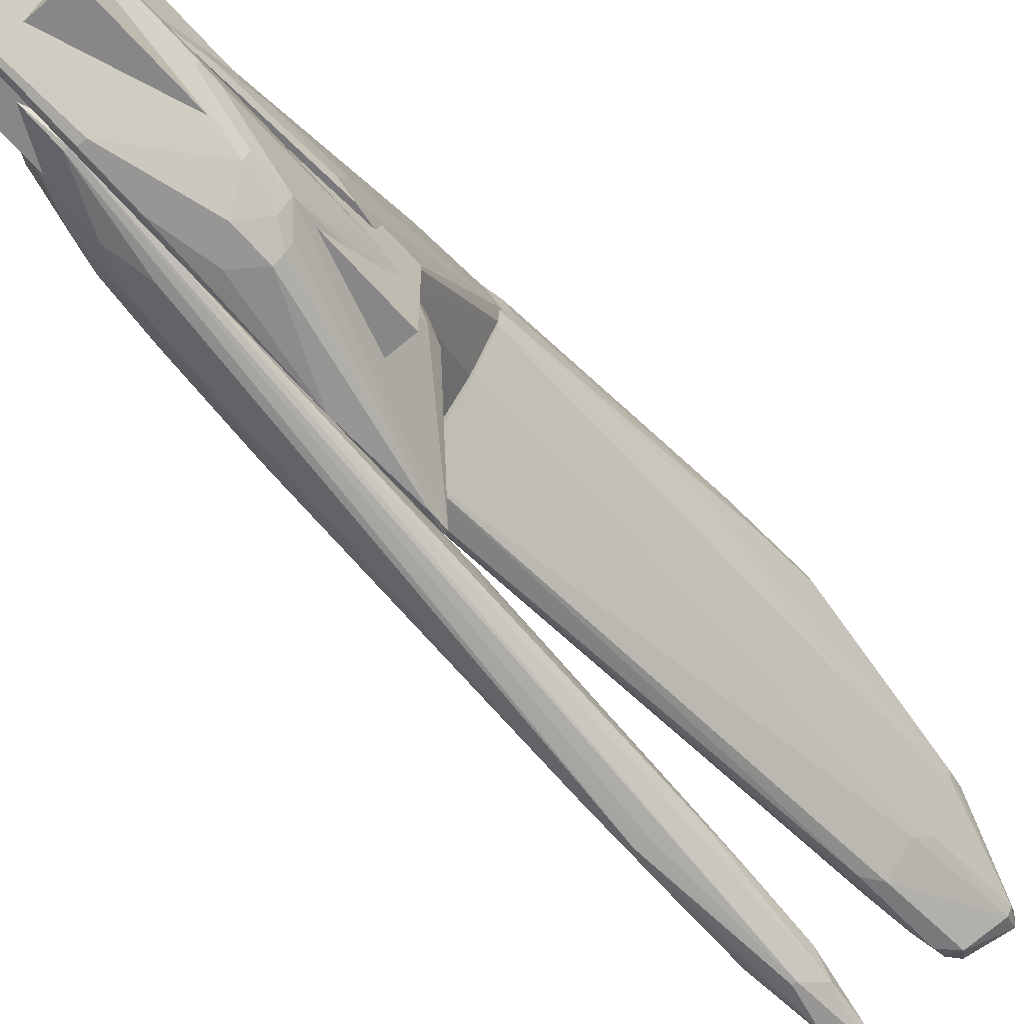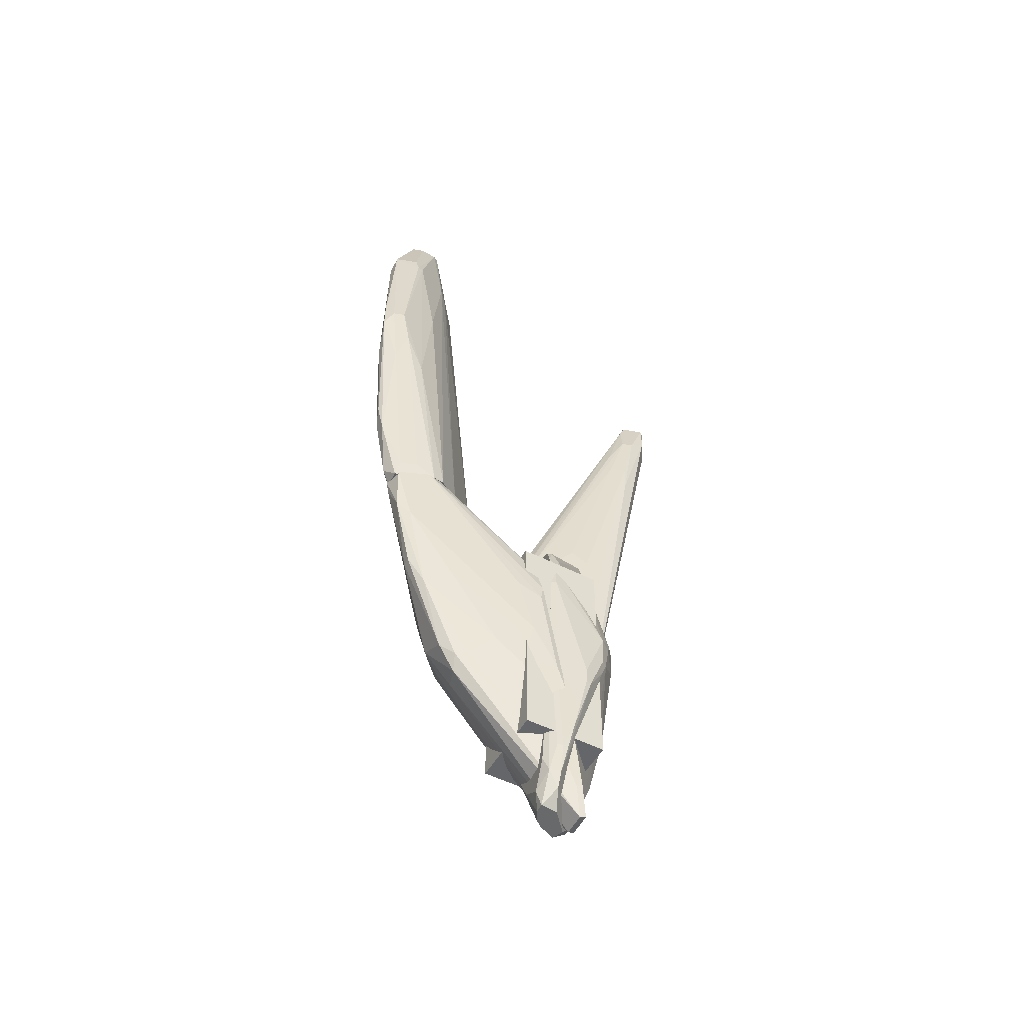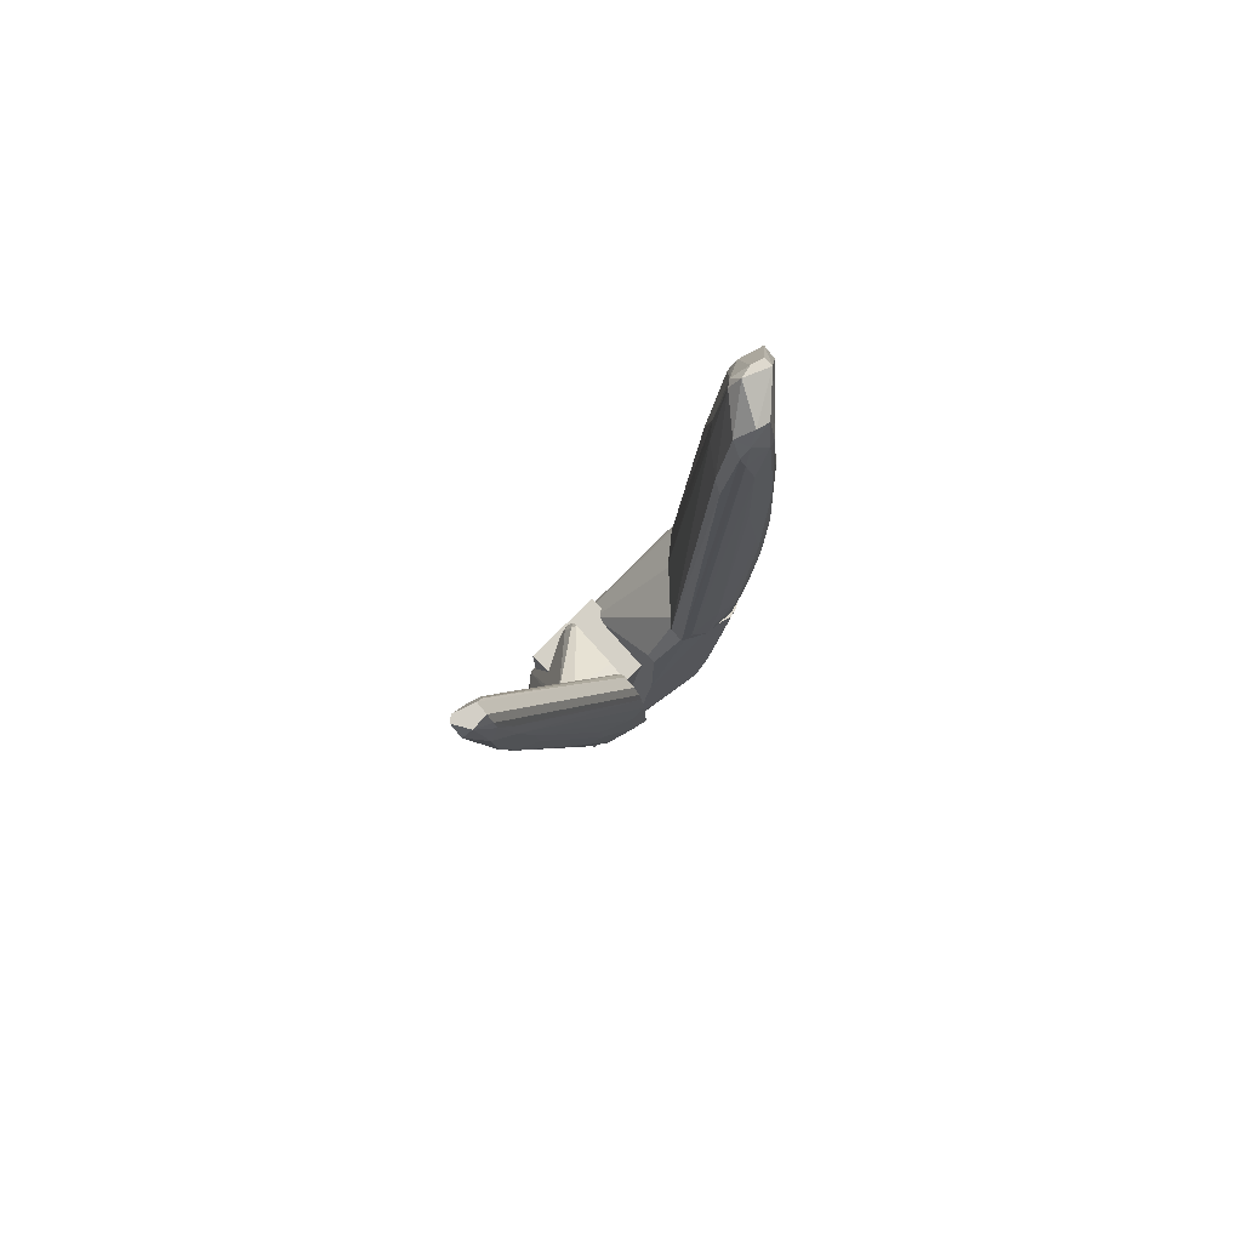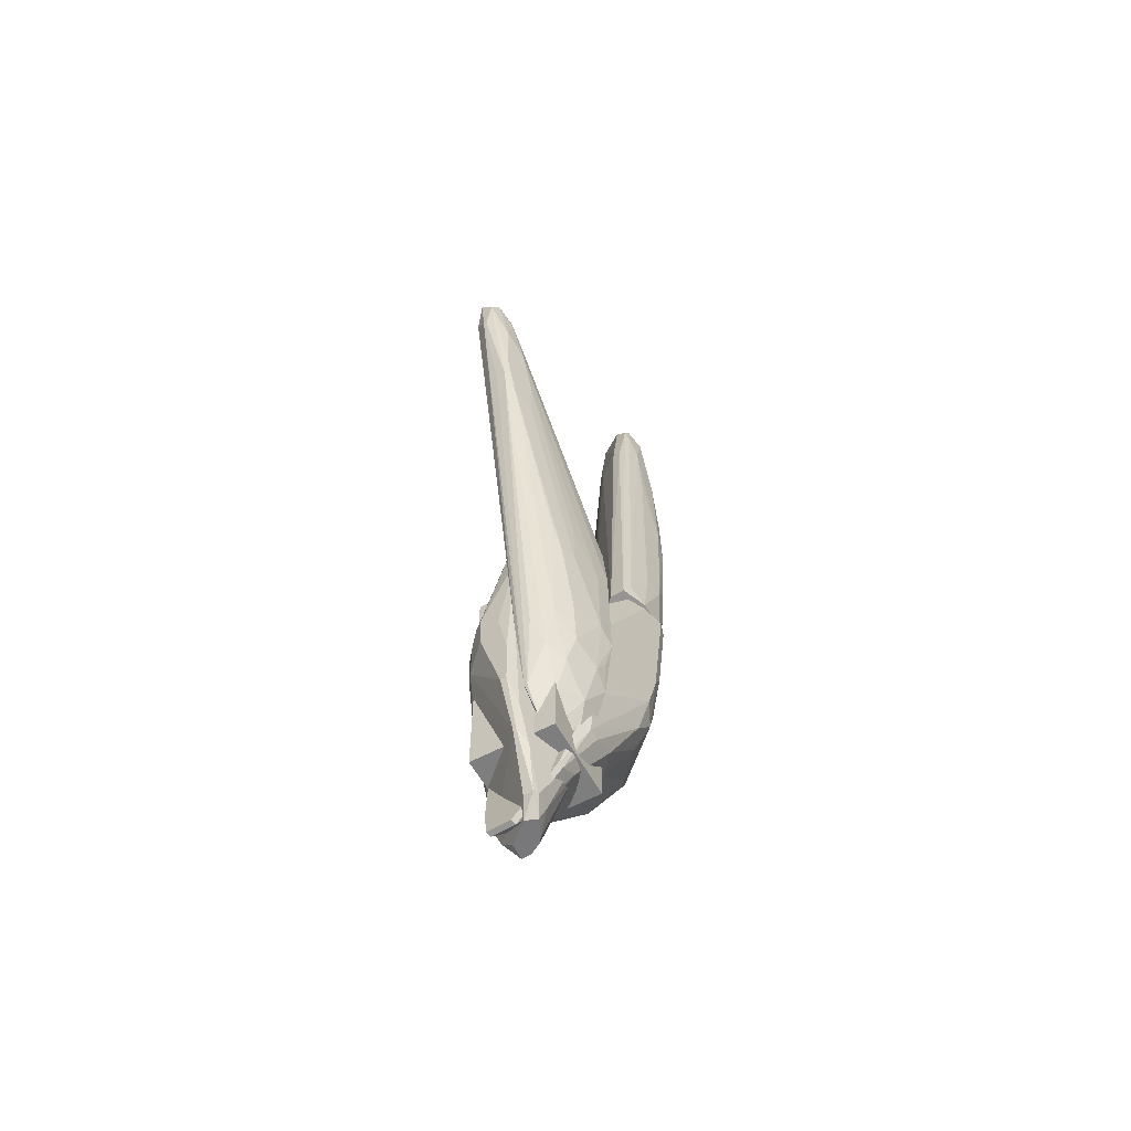
<metadata>
{"format":"obj","ext":"obj","renderer":"f3d","projection":"perspective","resolution":1024,"background":"white","views":[{"elev":-62.6,"azim":-138.9,"up":"+Y"},{"elev":-51.7,"azim":-118.9,"up":"+Z"},{"elev":79.1,"azim":45.2,"up":"+Z"},{"elev":-59.5,"azim":28.7,"up":"+Z"}]}
</metadata>
<code>
o Cube_Cube.001
v -0.025 -0.8435 0.1655
v -0.025 -0.7935 0.1655
v -0.025 -0.8435 0.01548
v -0.025 -0.7935 0.01548
v 0.025 -0.8435 0.1655
v 0.025 -0.7935 0.1655
v 0.025 -0.8435 0.01548
v 0.025 -0.7935 0.01548
f 1 2 4 3
f 3 4 8 7
f 7 8 6 5
f 5 6 2 1
f 3 7 5 1
f 8 4 2 6
o convex_0.001_convex_0.000
v -0.01707 -0.8574 0.1157
v 0.008541 -0.8568 0.2092
v -0.01987 -0.8538 0.1159
v -0.01141 -0.8062 -0.02231
v -0.02116 -0.8132 0.1736
v 0.02371 -0.8116 0.03353
v 0.01295 -0.8444 0.2191
v 0.0149 -0.8446 0.219
v 0.02371 -0.8183 0.2014
v -0.02507 -0.8095 0.08967
v 0.00829 -0.8615 0.1623
v 0.01159 -0.8456 0.004149
v -0.01233 -0.8604 0.09695
v 0.005233 -0.8601 0.05029
v -0.01233 -0.8611 0.1156
v -0.01836 -0.8171 0.1828
v -0.02142 -0.8197 0.1733
v 0.009642 -0.854 0.2187
v -0.02742 -0.8462 0.1069
v -0.01192 -0.819 -0.0322
v 0.002842 -0.817 -0.03212
v 0.007339 -0.8273 -0.03253
v 0.0159 -0.8176 0.2014
v 0.002237 -0.8078 -0.01304
v 0.005487 -0.852 0.01323
v -0.02447 -0.8153 -0.01334
v 0.004038 -0.8372 -0.02354
v 0.009892 -0.8378 -0.02356
v -0.02227 -0.8089 -0.01308
v -0.02642 -0.8159 0.005334
v -0.01251 -0.8091 -0.0318
v 0.001332 -0.8597 0.05031
v -0.02462 -0.849 0.0881
v 0.02261 -0.8144 0.02408
v -0.01726 -0.8139 0.1829
v -0.01921 -0.8063 -0.003616
v -0.000621 -0.8618 0.1062
v 0.01785 -0.8103 0.01489
v 0.009391 -0.8531 0.03188
v 0.01159 -0.8542 0.2187
v 0.000379 -0.83 -0.03264
v -0.03083 -0.8309 0.06079
v -0.03083 -0.8313 0.07014
v -0.02617 -0.8149 0.1455
v -0.02422 -0.8158 0.1641
v 0.01099 -0.8346 -0.02344
v -0.006658 -0.8096 -0.03182
v 0.01039 -0.8246 -0.02304
v -0.02507 -0.8117 0.1456
v -0.02617 -0.8127 0.08954
v 0.00744 -0.8522 0.01322
v -0.02862 -0.823 0.02374
v -0.02997 -0.8343 0.06066
v -0.02057 -0.8153 -0.02267
v 0.005233 -0.8612 0.07827
v 3.3e-05 -0.8135 -0.03198
v -0.02547 -0.8453 0.07891
v -0.02182 -0.8533 0.1066
v -0.02532 -0.8127 0.005461
v 0.00829 -0.8593 0.1063
v -0.02742 -0.8455 0.08824
f 9 10 11
f 12 13 14
f 15 16 17
f 14 13 17
f 16 14 17
f 13 12 18
f 14 16 19
f 14 19 20
f 21 22 23
f 19 10 23
f 24 13 25
f 16 15 26
f 27 10 26
f 15 24 26
f 25 27 26
f 24 25 26
f 28 29 30
f 15 17 31
f 17 13 31
f 12 14 32
f 33 34 35
f 36 33 35
f 37 34 38
f 29 28 39
f 37 12 39
f 22 21 40
f 33 22 40
f 21 41 40
f 41 33 40
f 14 20 42
f 23 10 9
f 13 24 43
f 24 15 43
f 15 31 43
f 31 13 43
f 18 12 44
f 12 37 44
f 37 18 44
f 23 22 45
f 19 23 45
f 32 14 46
f 14 42 46
f 20 19 47
f 19 16 48
f 10 19 48
f 16 26 48
f 26 10 48
f 30 36 49
f 28 30 49
f 36 35 49
f 50 27 51
f 27 52 51
f 52 50 51
f 52 27 53
f 27 25 53
f 25 13 53
f 20 36 54
f 36 30 54
f 42 20 54
f 12 32 55
f 29 39 55
f 39 12 55
f 30 29 56
f 29 46 56
f 46 42 56
f 54 30 56
f 42 54 56
f 13 18 57
f 18 52 57
f 52 53 57
f 53 13 57
f 52 18 58
f 50 52 58
f 18 38 58
f 36 20 59
f 33 36 59
f 22 33 59
f 47 22 59
f 20 47 59
f 38 34 60
f 34 61 60
f 61 50 60
f 50 58 60
f 58 38 60
f 34 37 62
f 35 34 62
f 39 28 62
f 37 39 62
f 28 49 62
f 49 35 62
f 22 19 63
f 45 22 63
f 19 45 63
f 46 29 64
f 32 46 64
f 55 32 64
f 29 55 64
f 34 33 65
f 33 41 65
f 61 34 65
f 41 61 65
f 27 41 66
f 41 21 66
f 21 23 66
f 9 27 66
f 23 9 66
f 18 37 67
f 38 18 67
f 37 38 67
f 19 22 68
f 22 47 68
f 47 19 68
f 27 50 69
f 41 27 69
f 50 61 69
f 61 41 69
f 10 27 11
f 27 9 11
o convex_1.001_convex_1.000
v 0.03 -0.8546 0.1066
v 0.03585 -0.8574 0.1625
v 0.03365 -0.8645 0.1809
v 0.01049 -0.8507 0.05064
v 0.02371 -0.8183 0.2014
v 0.02371 -0.8116 0.03353
v 0.04322 -0.82 0.2014
v 0.009383 -0.8609 0.2277
v 0.02956 -0.8196 0.22
v 0.04517 -0.8191 0.1734
v 0.02789 -0.8941 0.3572
v 0.01042 -0.9167 0.3843
v 0.01238 -0.9169 0.3843
v 0.01628 -0.918 0.403
v 0.02153 -0.9052 0.3194
v 0.03135 -0.8434 0.06963
v 0.03295 -0.8264 0.05161
v 0.03635 -0.8413 0.08839
v 0.008287 -0.8589 0.09702
v 0.003726 -0.9132 0.3938
v 0.04517 -0.8165 0.1081
v 0.03737 -0.8203 0.22
v 0.01789 -0.902 0.413
v 0.01805 -0.8598 0.09698
v 0.02414 -0.853 0.07859
v 0.003129 -0.9029 0.3849
v 0.005675 -0.9141 0.4125
v 0.02569 -0.8982 0.301
v 0.003382 -0.8948 0.3478
v 0.005333 -0.8965 0.3851
v 0.02349 -0.9076 0.3754
v 0.04381 -0.8285 0.1637
v 0.01685 -0.8369 0.02314
v 0.02346 -0.8178 0.02391
v 0.04212 -0.8188 0.08929
v 0.03932 -0.8145 0.07079
v 0.03916 -0.8478 0.1629
v 0.04381 -0.8266 0.117
v 0.01269 -0.8517 0.2374
v 0.02179 -0.902 0.4036
v 0.01848 -0.9119 0.4126
v 0.006684 -0.8853 0.3482
v 0.0301 -0.8862 0.3201
v 0.0149 -0.8368 0.02315
v 0.02374 -0.9018 0.3942
v 0.01464 -0.8437 0.03225
v 0.003382 -0.8941 0.3291
v 0.03991 -0.8248 0.07971
v 0.01008 -0.9013 0.413
v 0.009237 -0.8976 0.4038
v 0.008473 -0.9176 0.4123
v 0.04127 -0.8202 0.2107
v 0.02566 -0.8189 0.2108
v 0.008636 -0.8862 0.3668
v 0.02349 -0.9061 0.3381
v 0.01244 -0.8508 0.05063
v 0.008287 -0.8623 0.181
v 0.0255 -0.8421 0.05098
v 0.0301 -0.8851 0.2921
v 0.02594 -0.8947 0.3759
v 0.03347 -0.8132 0.05213
v 0.03721 -0.8458 0.1162
v 0.03916 -0.8489 0.1909
v 0.01568 -0.9047 0.3194
f 70 71 72
f 73 74 75
f 74 76 75
f 74 73 77
f 76 74 78
f 75 76 79
f 76 80 79
f 81 82 83
f 82 81 84
f 83 82 84
f 85 86 87
f 73 81 88
f 77 73 88
f 81 89 88
f 75 79 90
f 76 78 91
f 78 92 91
f 84 93 94
f 95 89 96
f 97 84 70
f 85 87 70
f 94 85 70
f 84 94 70
f 98 95 99
f 95 96 99
f 97 80 100
f 79 80 101
f 90 79 101
f 86 102 103
f 90 104 105
f 75 90 105
f 106 71 107
f 101 106 107
f 90 101 107
f 74 77 108
f 77 98 108
f 109 92 110
f 92 96 110
f 83 100 110
f 99 74 111
f 98 99 111
f 74 108 111
f 108 98 111
f 80 97 112
f 101 80 112
f 73 75 113
f 75 103 113
f 103 102 113
f 100 80 114
f 109 110 114
f 110 100 114
f 73 113 115
f 113 102 115
f 89 95 116
f 88 89 116
f 95 98 116
f 98 88 116
f 87 86 117
f 104 90 117
f 86 105 117
f 105 104 117
f 107 87 117
f 90 107 117
f 92 78 118
f 78 119 118
f 96 92 118
f 119 99 118
f 99 96 118
f 89 81 120
f 81 83 120
f 96 89 120
f 110 96 120
f 83 110 120
f 76 91 121
f 91 92 121
f 92 109 121
f 78 74 122
f 119 78 122
f 74 99 123
f 99 119 123
f 122 74 123
f 119 122 123
f 84 97 124
f 83 84 124
f 97 100 124
f 100 83 124
f 84 73 125
f 93 84 125
f 94 93 125
f 115 94 125
f 73 115 125
f 77 88 126
f 98 77 126
f 88 98 126
f 86 85 127
f 102 86 127
f 85 94 127
f 115 102 127
f 94 115 127
f 97 71 128
f 71 106 128
f 112 97 128
f 106 112 128
f 80 76 129
f 114 80 129
f 109 114 129
f 76 121 129
f 121 109 129
f 103 75 130
f 86 103 130
f 105 86 130
f 75 105 130
f 70 87 131
f 71 70 131
f 87 107 131
f 107 71 131
f 106 101 132
f 112 106 132
f 101 112 132
f 81 73 133
f 84 81 133
f 73 84 133
f 97 70 72
f 71 97 72
o convex_3.001_convex_3.000
v 0.02935 -0.7188 0.2598
v 0.04453 -0.7429 0.2353
v 0.02935 -0.7237 0.232
v 0.03759 -0.7823 0.223
v -0.01504 -0.7318 0.2142
v 0.04544 -0.7498 0.2173
v 0.0287 -0.7818 0.2229
v -0.00893 -0.7065 0.2098
v -0.01769 -0.7159 0.3264
v -0.01324 -0.7392 0.2155
v 8.5e-05 -0.6926 0.4659
v 0.01263 -0.7128 0.527
v 0.03313 -0.7298 0.5012
v 0.03203 -0.7308 0.214
v -0.000717 -0.7545 0.2182
v 0.002048 -0.7366 0.4736
v -0.01049 -0.7253 0.4046
v 0.03025 -0.7145 0.307
v -0.000942 -0.6936 0.265
v 0.02583 -0.7098 0.3541
v 0.04192 -0.7294 0.3766
v -0.00625 -0.6877 0.3406
v -0.006124 -0.6943 0.4758
v -0.01776 -0.6915 0.3796
v -0.01139 -0.7102 0.469
v -0.01951 -0.7036 0.353
v 0.03484 -0.725 0.4428
v 0.04464 -0.768 0.2205
v 0.04726 -0.7507 0.2558
v -0.000942 -0.7017 0.2185
v 0.02165 -0.7539 0.467
v 0.004714 -0.7323 0.5208
v 0.00649 -0.7421 0.465
v -0.008055 -0.6948 0.2557
v -0.01158 -0.7084 0.2197
v 0.03846 -0.7447 0.4176
v 0.0446 -0.738 0.3494
v 0.03493 -0.7421 0.4746
v 0.02165 -0.7458 0.5135
v 0.02876 -0.7479 0.5043
v 0.02963 -0.7426 0.513
v 0.02695 -0.7372 0.5216
v 0.04024 -0.7771 0.2317
v 0.02698 -0.7559 0.4578
v -0.01423 -0.686 0.369
v -0.01689 -0.696 0.3325
v 0.04544 -0.7401 0.2731
v 0.002048 -0.7285 0.5201
v 0.04458 -0.734 0.3295
v 0.0393 -0.7305 0.4342
v -0.01951 -0.6987 0.3808
v 0.00557 -0.7198 0.5282
v 0.007362 -0.7272 0.5295
v 0.04464 -0.7615 0.2577
v -0.0142 -0.7192 0.2216
v 0.0287 -0.73 0.5204
v -0.01049 -0.7139 0.4697
v -0.009613 -0.7087 0.4783
v 0.001734 -0.7071 0.2099
v 0.03403 -0.7335 0.5018
v -0.006279 -0.6917 0.2743
v -0.01333 -0.6865 0.3882
v 0.007318 -0.7125 0.5269
v 0.03141 -0.746 0.4944
f 134 135 136
f 137 138 139
f 138 137 140
f 139 138 141
f 142 138 143
f 138 140 143
f 144 145 146
f 139 141 147
f 143 140 148
f 149 143 148
f 142 143 150
f 143 149 150
f 151 152 153
f 154 151 153
f 155 144 153
f 152 155 153
f 145 144 156
f 157 158 156
f 138 142 159
f 144 146 160
f 154 153 160
f 153 144 160
f 137 139 161
f 139 162 161
f 152 151 134
f 163 152 134
f 164 165 166
f 140 164 166
f 165 149 166
f 148 140 166
f 149 148 166
f 152 163 167
f 163 141 167
f 141 138 168
f 167 141 168
f 169 170 171
f 165 164 172
f 173 174 172
f 164 173 172
f 174 175 172
f 137 161 176
f 140 137 177
f 164 140 177
f 137 173 177
f 173 164 177
f 157 178 179
f 159 157 179
f 178 167 179
f 167 168 179
f 139 147 135
f 162 139 135
f 151 180 135
f 180 162 135
f 134 151 135
f 149 165 181
f 150 149 181
f 151 154 182
f 180 151 182
f 162 180 182
f 154 170 182
f 170 162 182
f 154 160 183
f 160 146 183
f 170 154 183
f 158 157 184
f 159 142 184
f 157 159 184
f 145 185 186
f 175 145 186
f 165 172 186
f 172 175 186
f 181 165 186
f 185 181 186
f 161 162 187
f 170 169 187
f 162 170 187
f 169 171 187
f 176 161 187
f 171 176 187
f 138 159 188
f 168 138 188
f 159 179 188
f 179 168 188
f 146 145 189
f 175 174 189
f 145 175 189
f 142 150 190
f 181 158 190
f 150 181 190
f 184 142 190
f 158 184 190
f 156 158 191
f 185 156 191
f 158 181 191
f 181 185 191
f 147 141 192
f 141 163 192
f 163 147 192
f 171 170 193
f 183 146 193
f 170 183 193
f 189 174 193
f 146 189 193
f 155 152 194
f 178 155 194
f 152 167 194
f 167 178 194
f 144 155 195
f 156 144 195
f 157 156 195
f 178 157 195
f 155 178 195
f 145 156 196
f 185 145 196
f 156 185 196
f 173 137 197
f 174 173 197
f 137 176 197
f 176 171 197
f 193 174 197
f 171 193 197
f 147 163 136
f 163 134 136
f 135 147 136
o convex_2.001_convex_2.000
v 0.04544 -0.7563 0.1531
v 0.04726 -0.7518 0.2194
v 0.04726 -0.7663 0.1357
v -0.02187 -0.8305 -0.01596
v -0.01832 -0.8339 -0.03453
v -0.02365 -0.8013 0.1514
v 0.03144 -0.7976 0.189
v 0.04544 -0.745 0.2182
v -0.01505 -0.7285 0.2153
v 0.02693 -0.7742 0.2233
v 0.03678 -0.8157 0.08688
v 0.001746 -0.7059 0.2114
v 0.04377 -0.765 0.2217
v 0.04639 -0.7745 0.1084
v 0.019 -0.8294 0.003006
v 0.00196 -0.7528 0.2196
v -0.02727 -0.7974 0.09322
v -0.01068 -0.7184 0.1752
v -0.01937 -0.776 0.07996
v 0.04188 -0.7659 0.09726
v 0.01515 -0.746 0.08427
v 0.03115 -0.747 0.1227
v 0.03678 -0.8044 0.1519
v -0.01744 -0.8306 -0.03511
v -0.007928 -0.7547 0.06665
v -0.002599 -0.7566 0.0574
v 0.008973 -0.7606 0.05808
v -0.007146 -0.7103 0.1834
v -0.00799 -0.7316 0.1201
v -0.009808 -0.7087 0.2119
v -0.01654 -0.8 0.1607
v 0.03203 -0.7308 0.1966
v -0.0272 -0.8189 0.04908
v -0.003218 -0.8313 -0.03498
v 0.001204 -0.8266 -0.02622
v -0.01323 -0.7353 0.2165
v -0.002624 -0.7467 0.07486
v 0.000871 -0.7221 0.1376
v 0.03203 -0.7275 0.2152
v 0.03759 -0.7747 0.2234
v 0.0215 -0.7845 0.04309
v 0.03132 -0.7951 0.04493
v 0.02071 -0.8144 0.009988
v -0.02286 -0.7924 0.06363
v 0.03141 -0.8168 0.03913
v 0.04106 -0.7791 0.08049
v 0.01603 -0.7362 0.1208
v -0.01145 -0.7613 0.06779
v 0.03499 -0.8189 0.06823
v 0.0261 -0.7974 0.189
v 0.01872 -0.7545 0.07622
v -0.0264 -0.7876 0.1298
v -0.02811 -0.8026 0.1228
v -0.0272 -0.8043 0.1327
v -0.004466 -0.7219 0.1375
v -0.021 -0.8272 -0.01654
v 0.01988 -0.826 0.002428
v 0.001746 -0.7075 0.2021
v -0.004094 -0.8347 -0.0344
v 0.03299 -0.7686 0.07868
v 0.04099 -0.7592 0.1153
v 0.008273 -0.817 -0.008725
v 0.03138 -0.8101 0.03796
v -0.02811 -0.8123 0.06709
f 198 199 200
f 201 202 203
f 203 202 204
f 205 206 207
f 204 202 208
f 206 205 209
f 205 207 210
f 208 211 210
f 208 202 212
f 207 206 213
f 214 206 215
f 216 214 215
f 217 218 219
f 204 208 220
f 208 210 220
f 202 201 221
f 222 223 221
f 223 218 224
f 215 225 226
f 216 215 226
f 209 225 227
f 206 209 227
f 225 215 227
f 215 206 227
f 203 204 228
f 207 213 228
f 229 205 198
f 201 203 230
f 202 221 231
f 221 223 231
f 224 232 231
f 223 224 231
f 205 210 199
f 210 211 199
f 198 205 199
f 206 203 233
f 213 206 233
f 203 228 233
f 228 213 233
f 218 223 234
f 223 222 234
f 235 218 234
f 222 226 234
f 209 205 236
f 229 209 236
f 205 229 236
f 207 204 237
f 210 207 237
f 204 220 237
f 220 210 237
f 238 239 240
f 214 216 241
f 211 242 243
f 217 211 243
f 239 217 243
f 218 235 244
f 219 218 244
f 229 219 244
f 226 222 245
f 216 226 245
f 241 216 245
f 242 211 246
f 211 208 246
f 208 212 246
f 212 242 246
f 204 207 247
f 228 204 247
f 207 228 247
f 218 217 248
f 224 218 248
f 238 224 248
f 206 214 249
f 250 206 249
f 214 250 249
f 203 206 251
f 206 250 251
f 230 203 251
f 250 230 251
f 225 235 252
f 226 225 252
f 235 234 252
f 234 226 252
f 221 201 253
f 222 221 253
f 201 241 253
f 245 222 253
f 241 245 253
f 242 212 254
f 212 231 254
f 231 232 254
f 240 239 254
f 232 240 254
f 225 209 255
f 209 229 255
f 235 225 255
f 229 244 255
f 244 235 255
f 212 202 256
f 202 231 256
f 231 212 256
f 217 239 257
f 239 238 257
f 248 217 257
f 238 248 257
f 217 219 258
f 219 229 258
f 198 217 258
f 229 198 258
f 232 224 259
f 224 238 259
f 240 232 259
f 238 240 259
f 243 242 260
f 239 243 260
f 242 254 260
f 254 239 260
f 250 214 261
f 201 230 261
f 230 250 261
f 241 201 261
f 214 241 261
f 211 217 200
f 217 198 200
f 199 211 200

</code>
